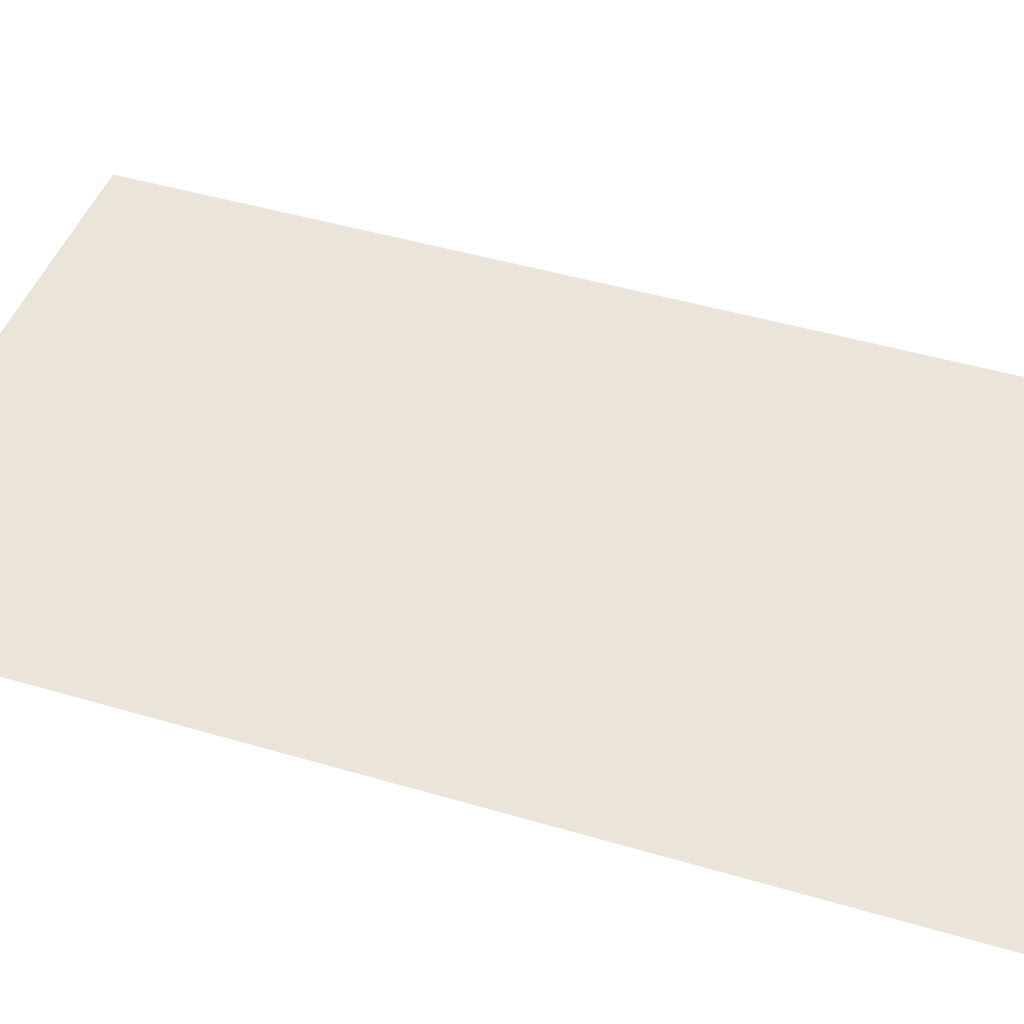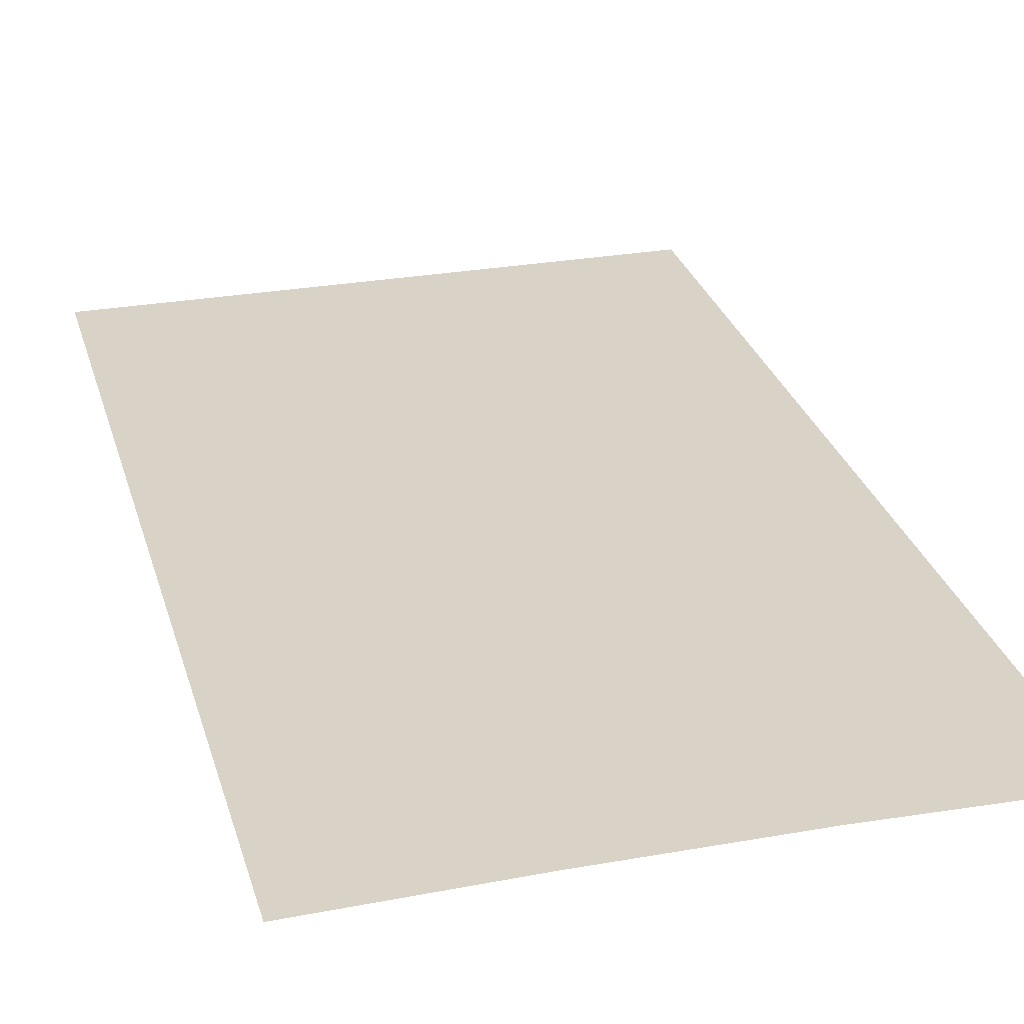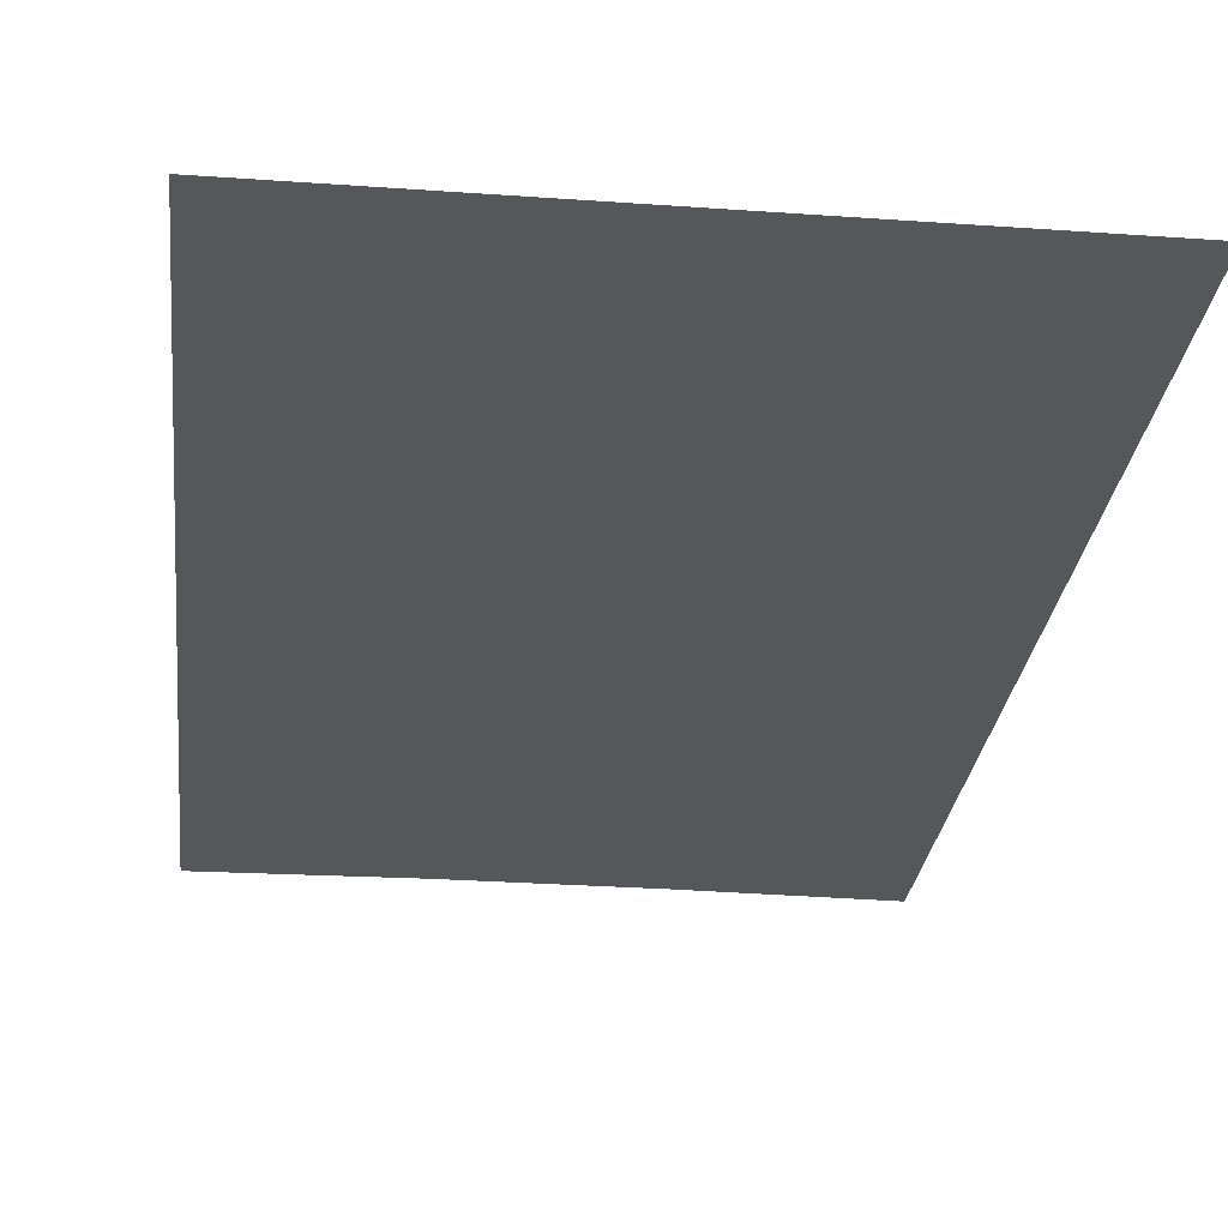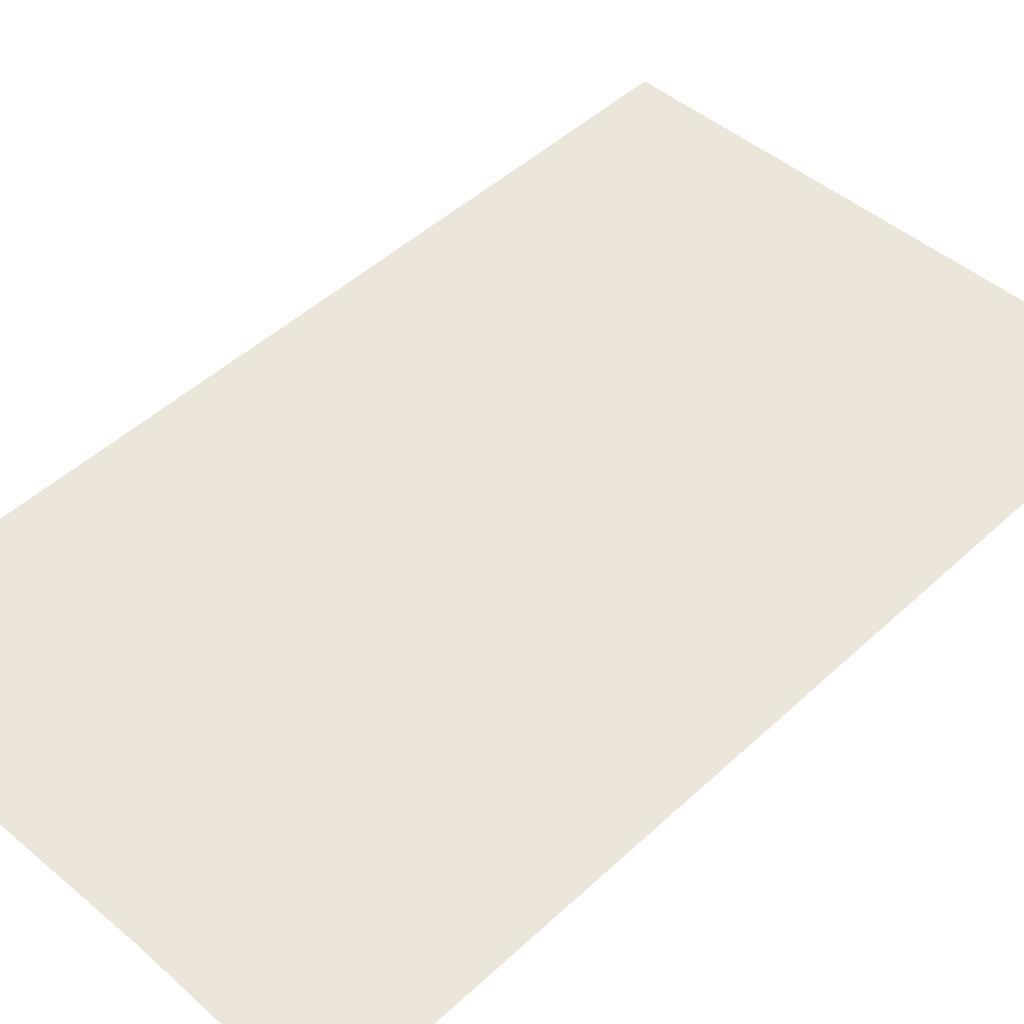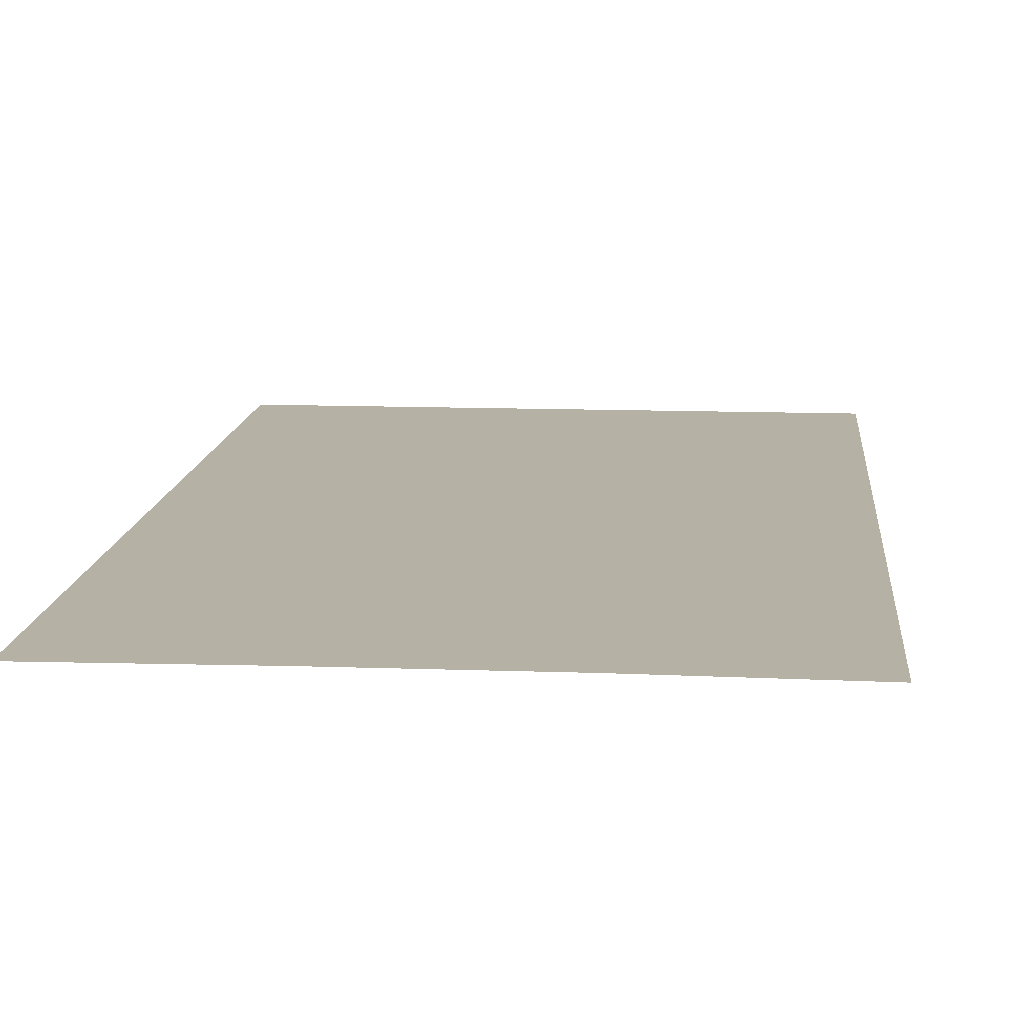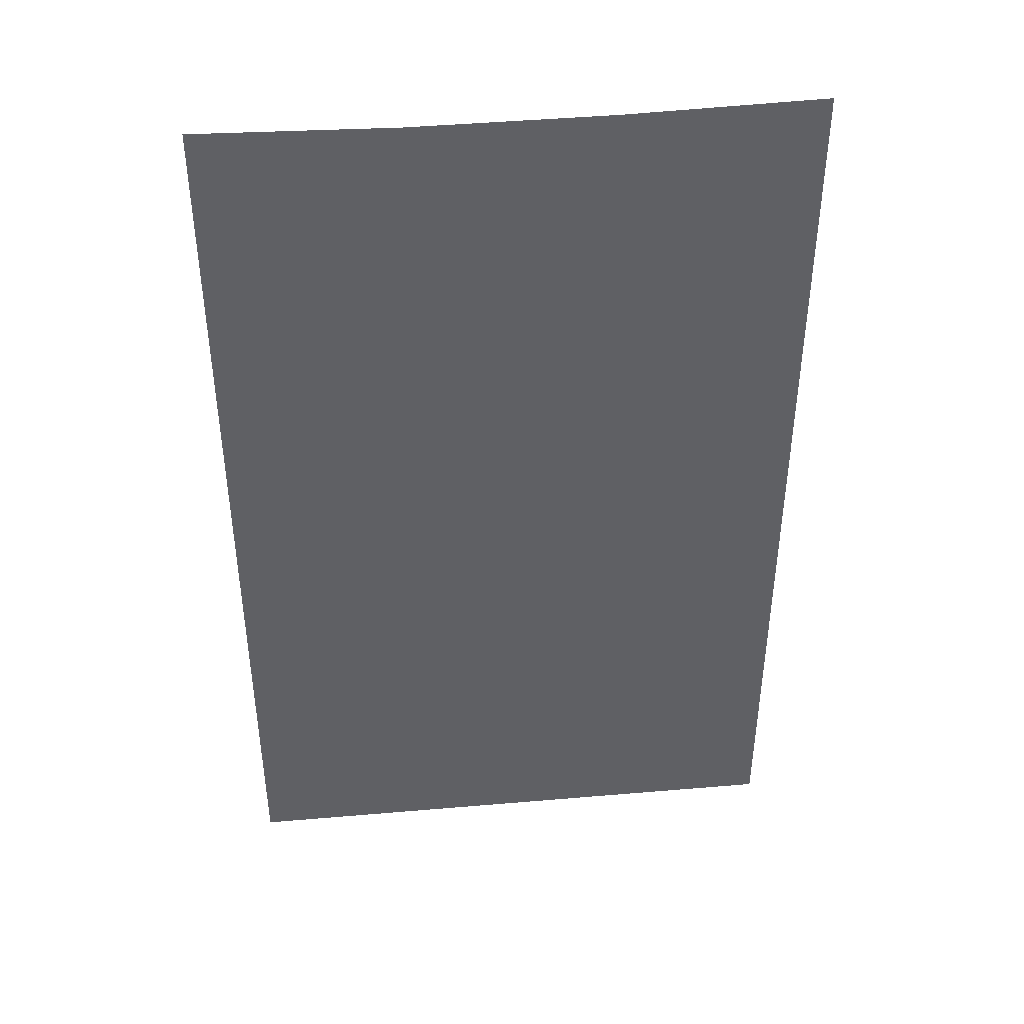
<metadata>
{"format":"obj","ext":"obj","renderer":"f3d","projection":"perspective","resolution":1024,"background":"white","views":[{"elev":45.5,"azim":108.9,"up":"+Z"},{"elev":28.2,"azim":165.0,"up":"+Z"},{"elev":-26.9,"azim":-6.4,"up":"+Z"},{"elev":47.2,"azim":-136.3,"up":"+Z"},{"elev":12.0,"azim":-175.0,"up":"+Z"},{"elev":43.5,"azim":-5.8,"up":"+Y"}]}
</metadata>
<code>
g river_mesh_interior_front_cap_LOD2
v 4.5 0.05623 9.628e-07
v 1.499 -14.94 9.964e-06
v 4.499 -14.94 9.963e-06
v 1.5 -0.02043 9.503e-07
v -1.501 -14.94 9.964e-06
v -1.5 -0.02775 9.492e-07
v -4.501 -14.94 9.964e-06
v -4.5 0.05931 9.633e-07
g river_mesh_interior_front_cap_LOD2_0
f 3 2 1
f 2 4 1
f 2 5 4
f 5 6 4
f 5 7 6
f 7 8 6

</code>
